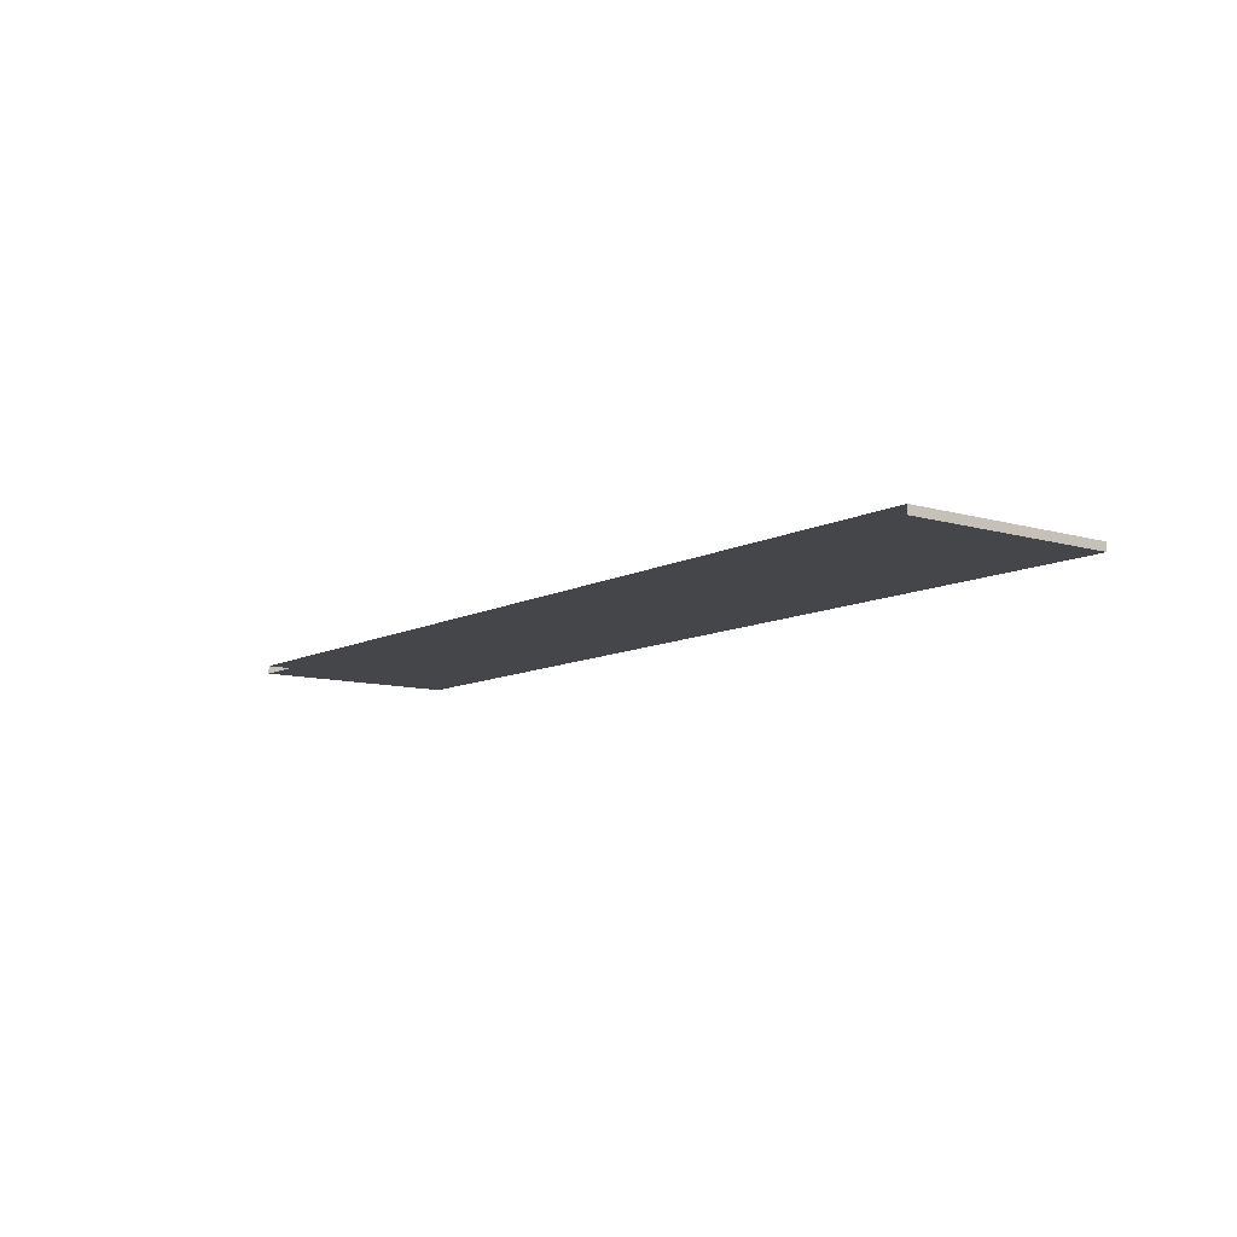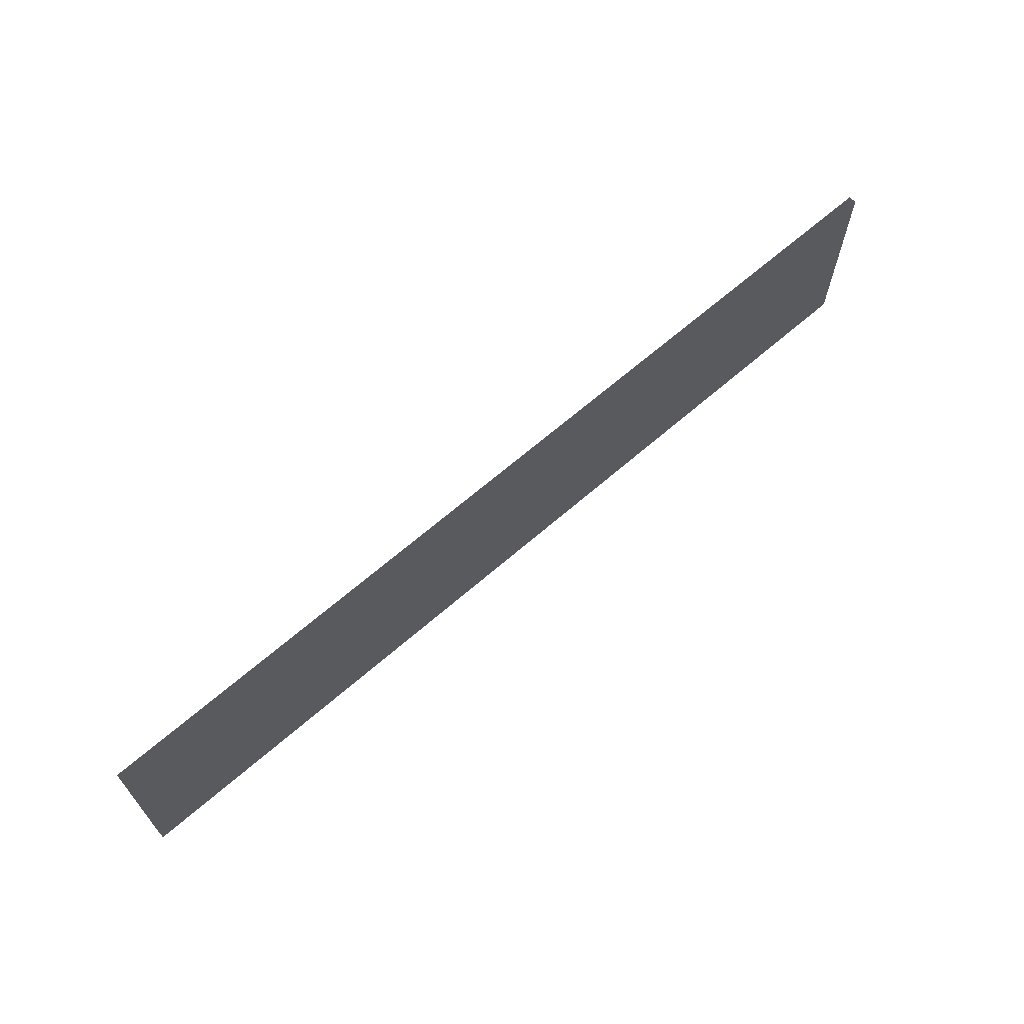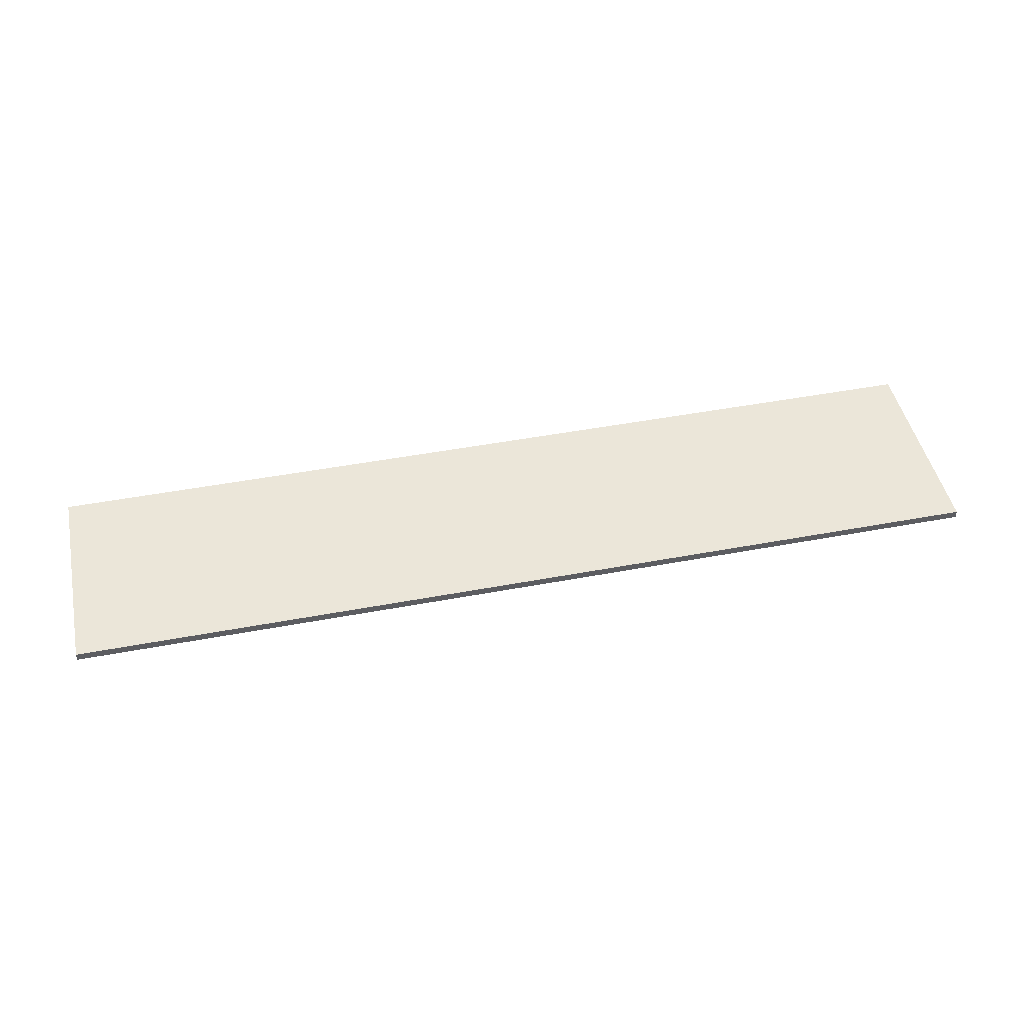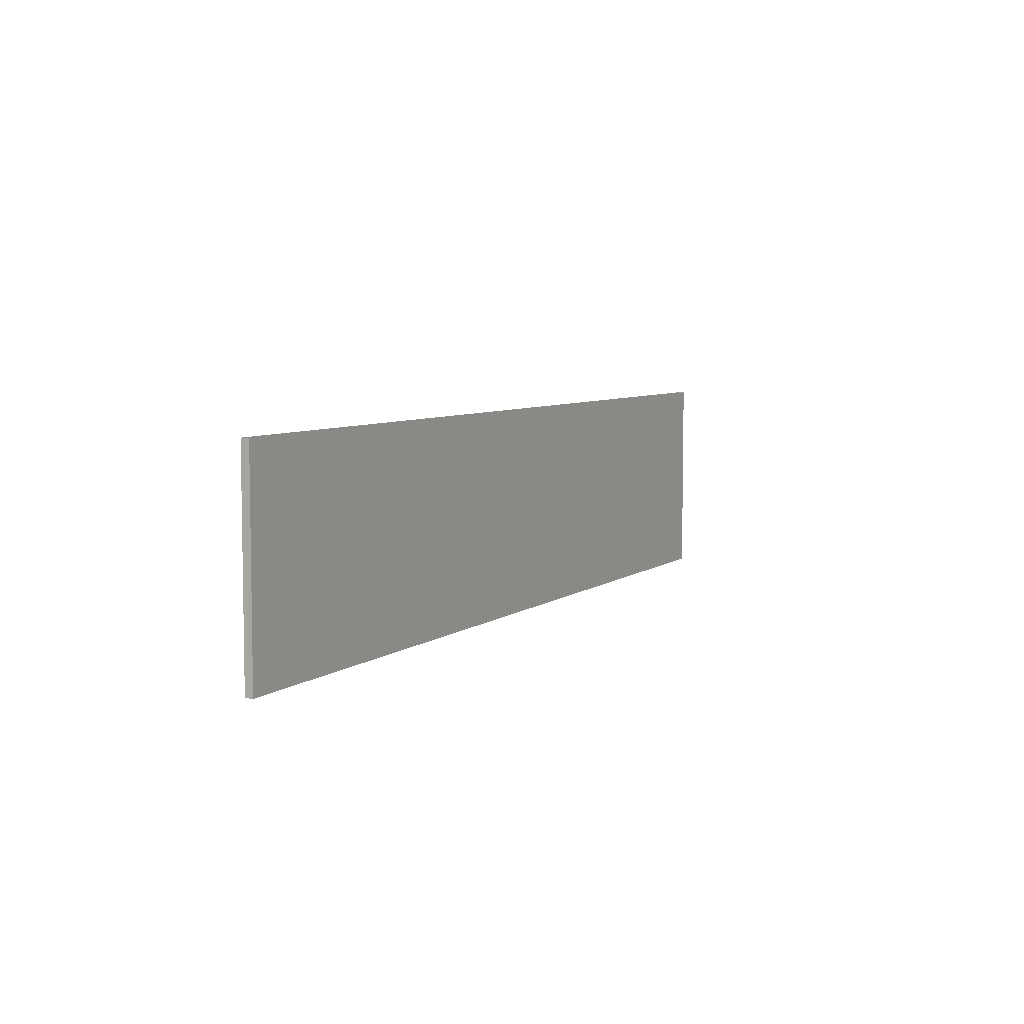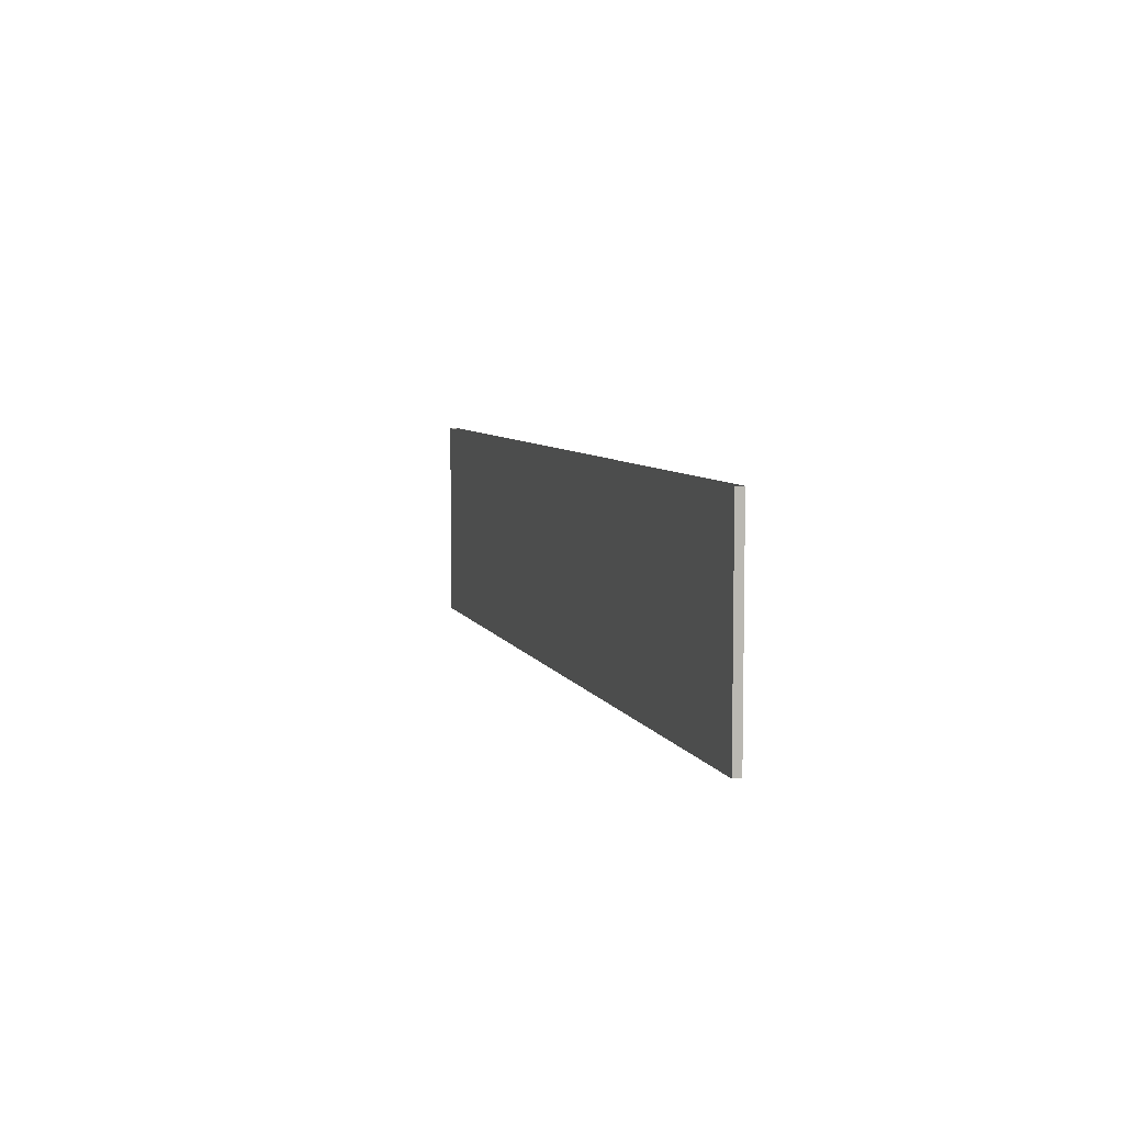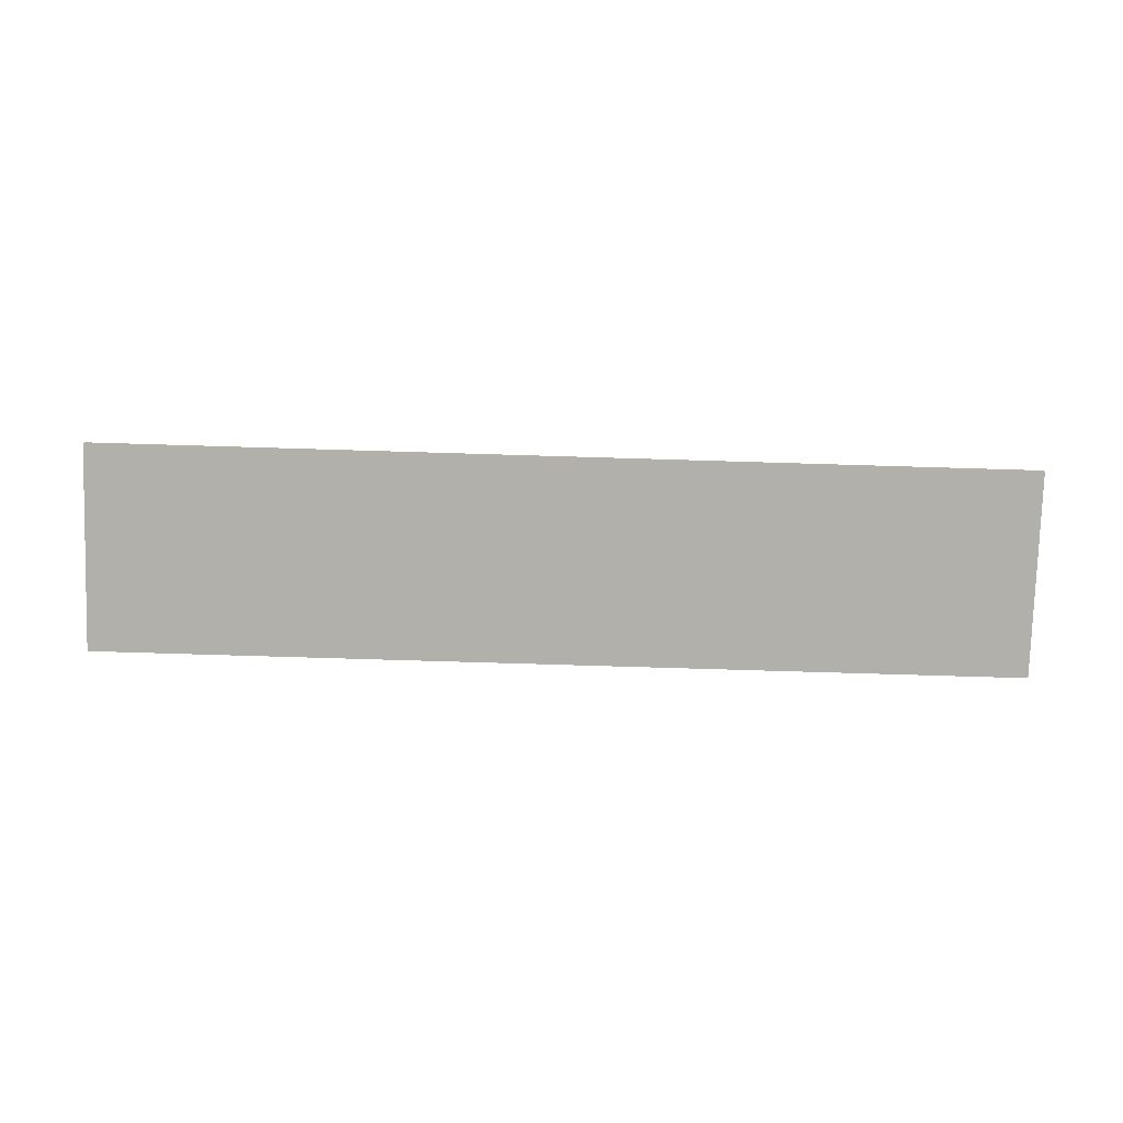
<metadata>
{"format":"obj","ext":"obj","renderer":"f3d","projection":"perspective","resolution":1024,"background":"white","views":[{"elev":-9.9,"azim":-127.0,"up":"+Z"},{"elev":66.2,"azim":-41.1,"up":"+Y"},{"elev":46.7,"azim":-12.1,"up":"+Z"},{"elev":6.2,"azim":-63.4,"up":"+Y"},{"elev":6.4,"azim":-105.4,"up":"+Y"},{"elev":-78.4,"azim":-1.7,"up":"+Z"}]}
</metadata>
<code>
v 3.268 0.4455 2.35
v -0.2418 0.4455 2.35
v -0.2418 -0.3345 2.35
v 3.268 -0.3345 2.35
v -0.2418 -0.3345 2.32
v -0.2418 0.4455 2.32
v 3.268 0.4455 2.32
v 3.268 -0.3345 2.32
v -0.2418 -0.3345 2.35
v -0.2418 -0.3345 2.32
v 3.268 -0.3345 2.32
v 3.268 -0.3345 2.35
v 3.268 -0.3345 2.32
v 3.268 0.4455 2.32
v 3.268 0.4455 2.35
v 3.268 -0.3345 2.35
v -0.2418 0.4455 2.35
v -0.2418 0.4455 2.32
v -0.2418 -0.3345 2.32
v -0.2418 -0.3345 2.35
f 1 2 3
f 1 3 4
f 5 6 7
f 5 7 8
f 9 10 11
f 9 11 12
f 13 14 15
f 13 15 16
f 17 18 19
f 17 19 20

</code>
